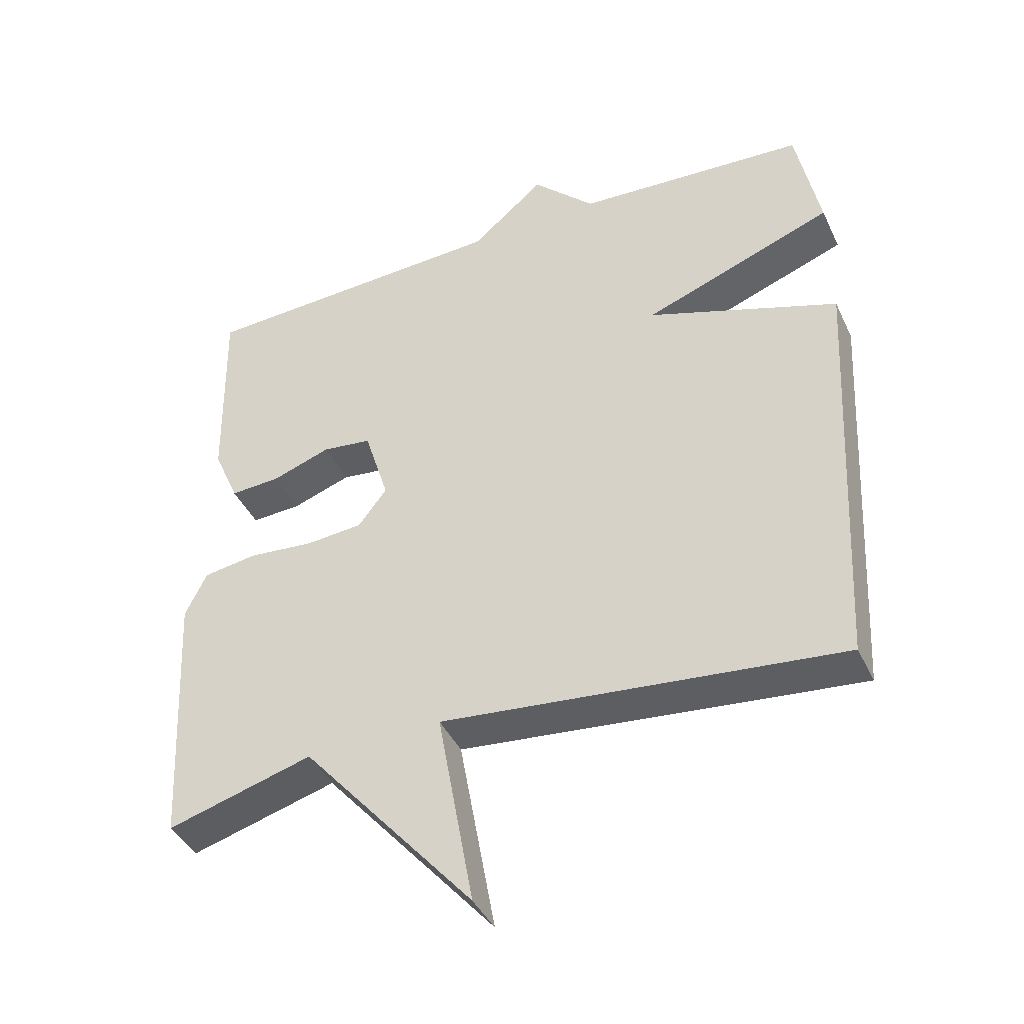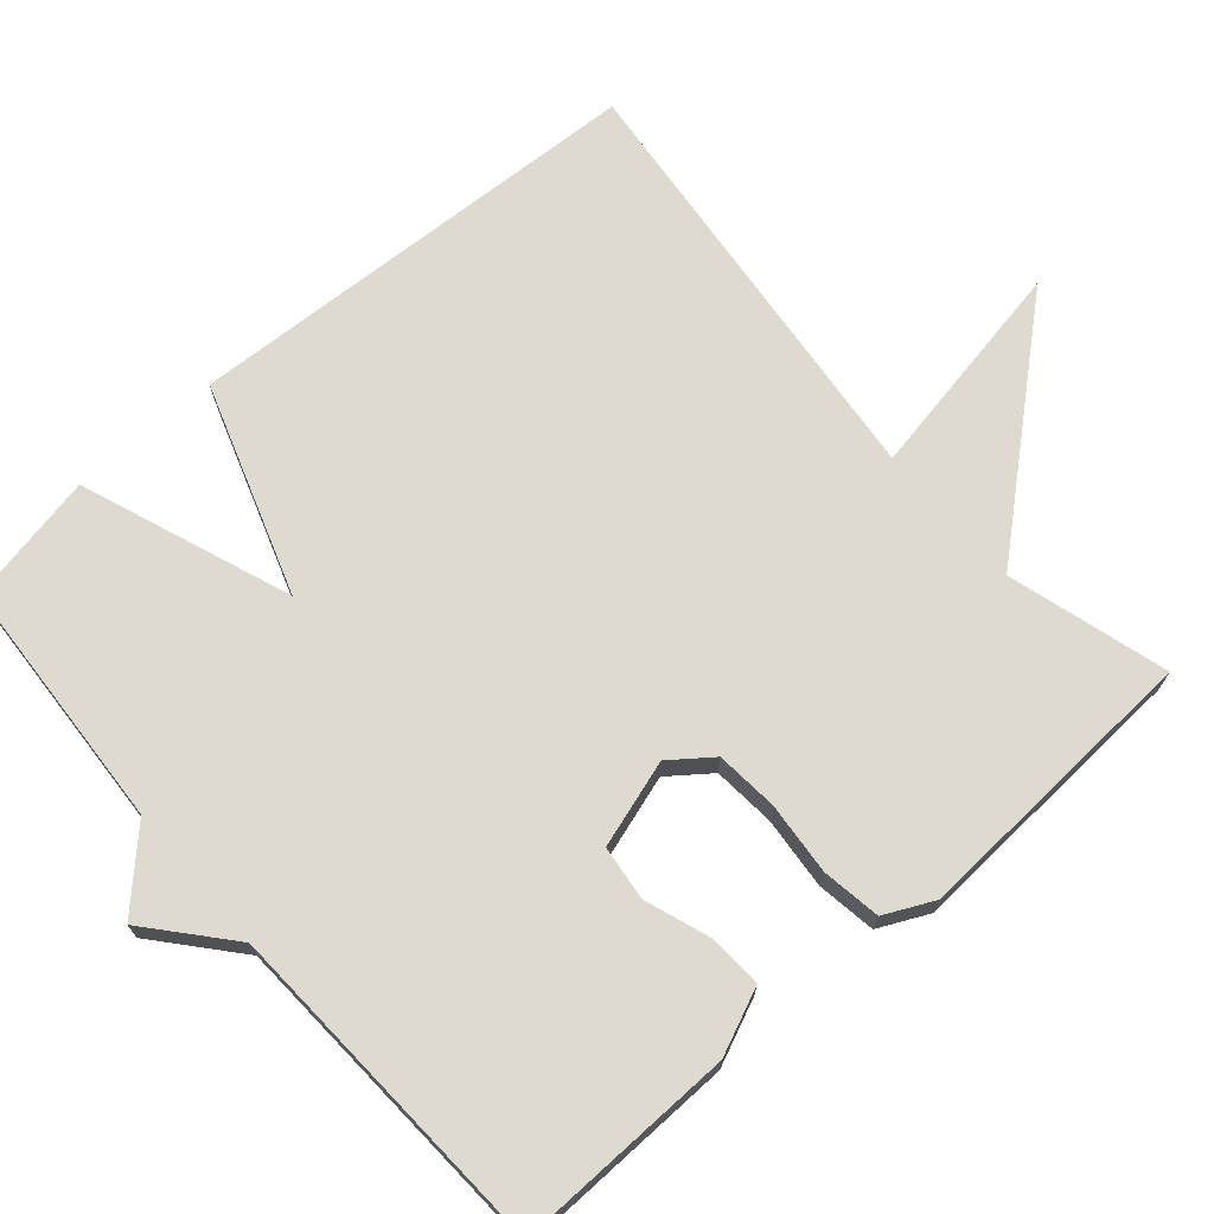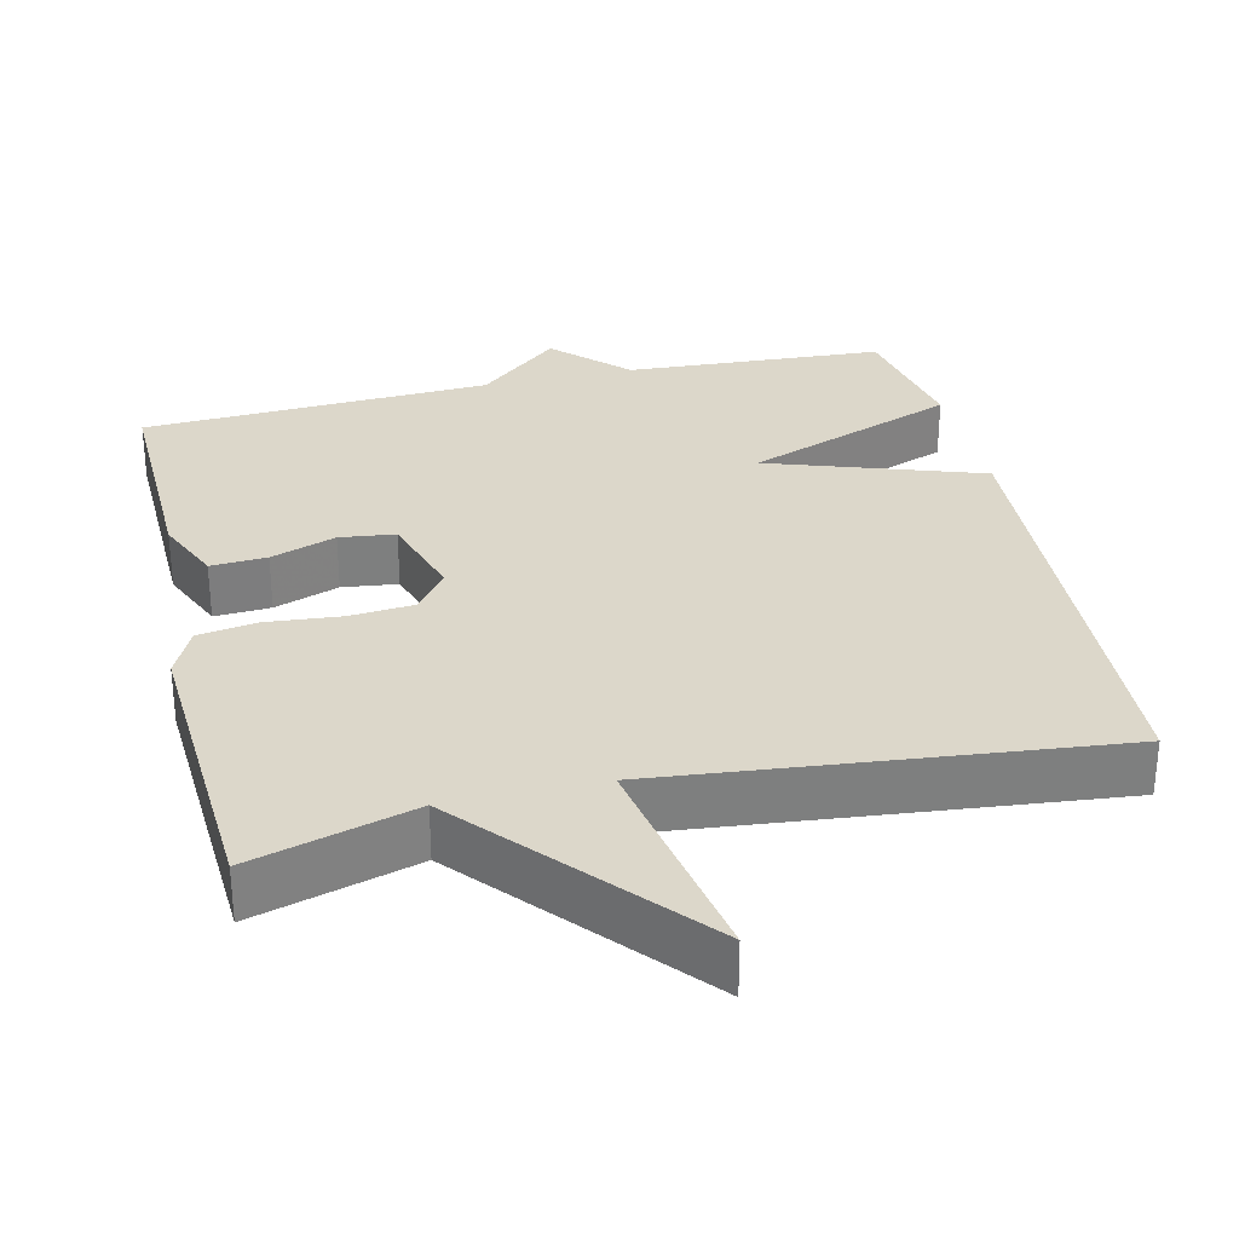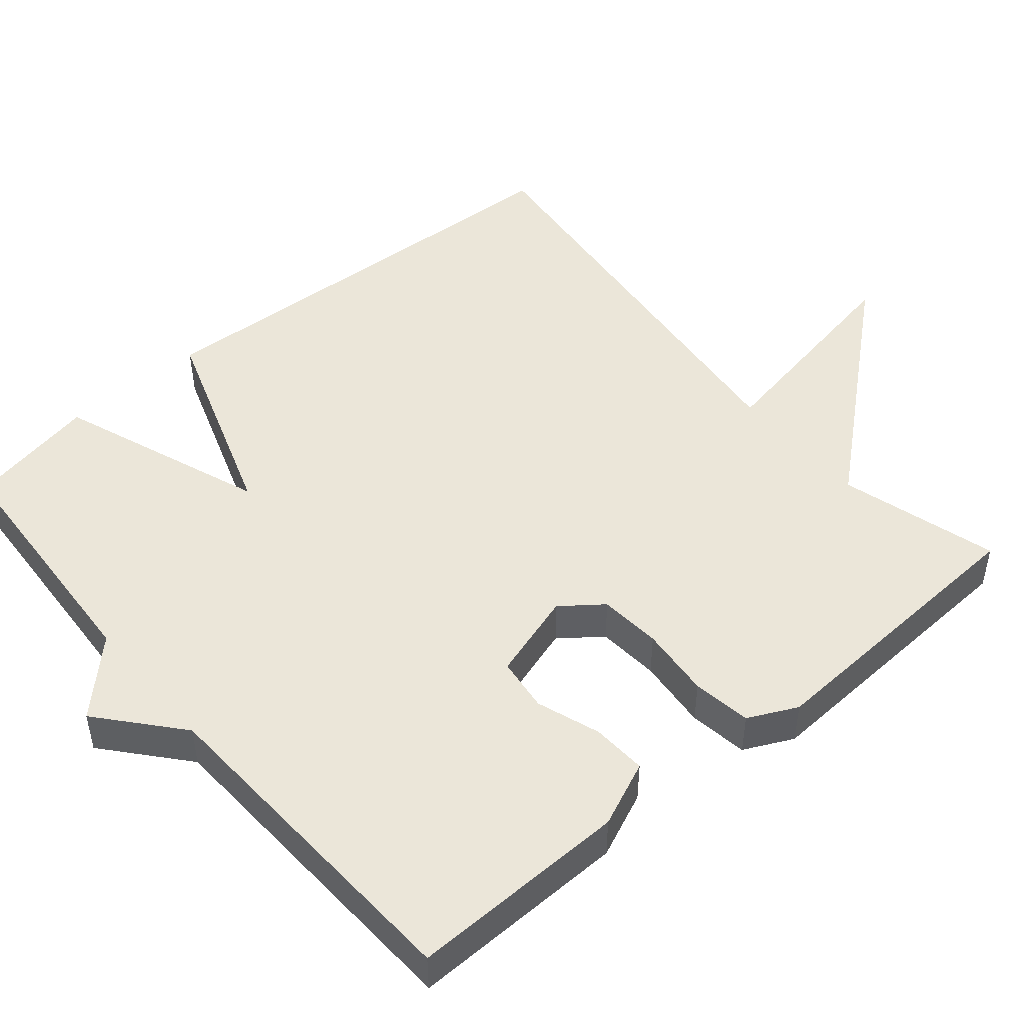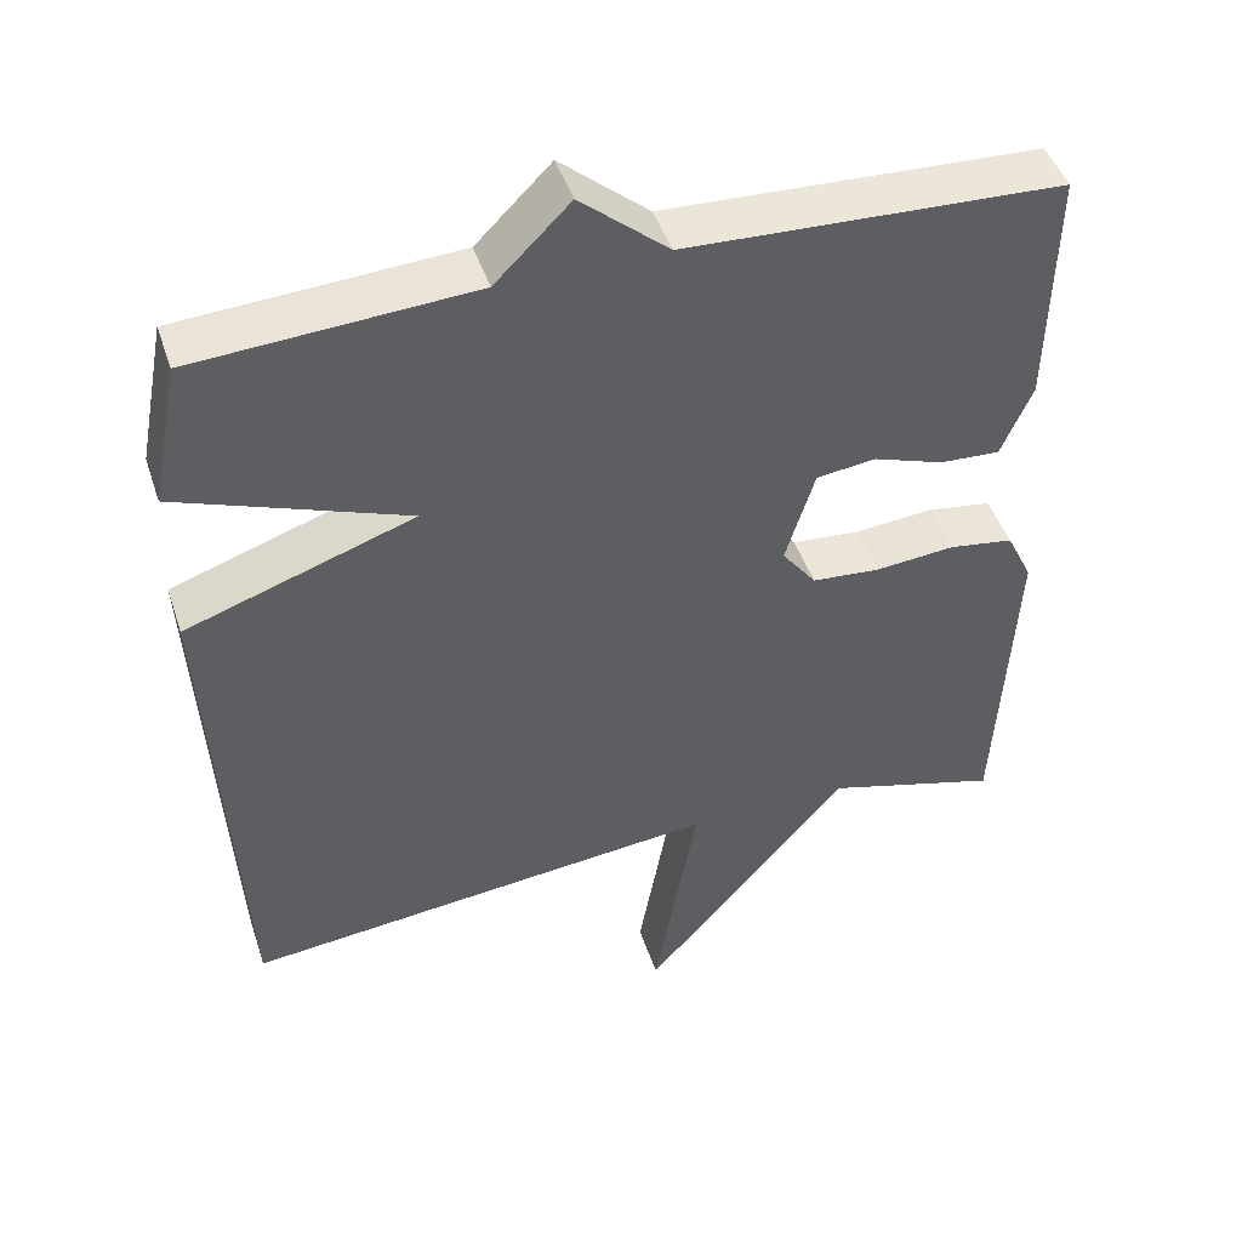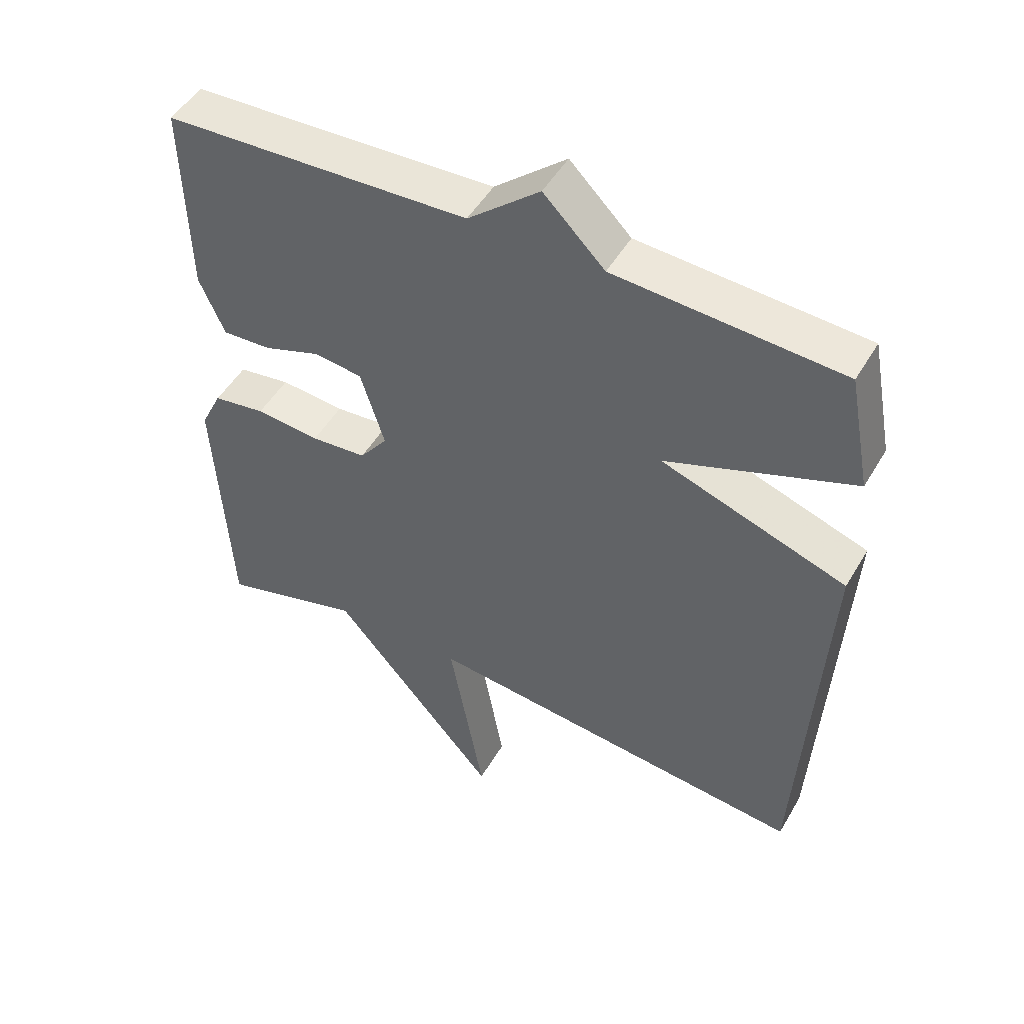
<metadata>
{"format":"obj","ext":"obj","renderer":"f3d","projection":"perspective","resolution":1024,"background":"white","views":[{"elev":-41.7,"azim":-156.2,"up":"+Z"},{"elev":70.8,"azim":48.9,"up":"+Y"},{"elev":30.8,"azim":166.7,"up":"+Y"},{"elev":48.2,"azim":49.8,"up":"+Y"},{"elev":45.9,"azim":-18.0,"up":"+Z"},{"elev":49.3,"azim":-150.7,"up":"+Z"}]}
</metadata>
<code>
v 0.5 0.07 0.5
v 0.494 0.07 0.204
v 0.456 0.07 0.116
v 0.382 0.07 0.12
v 0.296 0.07 0.15
v 0.223 0.07 0.141
v 0.187 0.07 0.024
v 0.229 0.07 -0.031
v 0.313 0.07 -0.038
v 0.41 0.07 -0.029
v 0.489 0.07 -0.041
v 0.521 0.07 -0.107
v 0.5 0.07 -0.5
v 0.286 0.07 -0.439
v 0.033 0.07 -0.735
v 0.086 0.07 -0.439
v -0.5 0.07 -0.5
v -0.534 0.07 0.124
v -0.254 0.07 0.22
v -0.534 0.07 0.324
v -0.5 0.07 0.5
v -0.16 0.07 0.521
v -0.068 0.07 0.613
v 0.04 0.07 0.521
v 0.5 0 0.5
v 0.494 0 0.204
v 0.456 0 0.116
v 0.382 0 0.12
v 0.296 0 0.15
v 0.223 0 0.141
v 0.187 0 0.024
v 0.229 0 -0.031
v 0.313 0 -0.038
v 0.41 0 -0.029
v 0.489 0 -0.041
v 0.521 0 -0.107
v 0.5 0 -0.5
v 0.286 0 -0.439
v 0.033 0 -0.735
v 0.086 0 -0.439
v -0.5 0 -0.5
v -0.534 0 0.124
v -0.254 0 0.22
v -0.534 0 0.324
v -0.5 0 0.5
v -0.16 0 0.521
v -0.068 0 0.613
v 0.04 0 0.521
f 22 23 24
f 24 1 2
f 22 24 2
f 21 22 2
f 20 21 2
f 19 20 2
f 16 17 18 19
f 14 15 16
f 14 16 19
f 12 13 14
f 11 12 14
f 10 11 14
f 9 10 14
f 8 9 14
f 7 8 14 19
f 6 7 19
f 5 6 19 2
f 2 3 4 5
f 48 47 46
f 26 25 48
f 26 48 46
f 26 46 45
f 26 45 44
f 26 44 43
f 43 42 41 40
f 40 39 38
f 43 40 38
f 38 37 36
f 38 36 35
f 38 35 34
f 38 34 33
f 38 33 32
f 43 38 32 31
f 43 31 30
f 26 43 30 29
f 29 28 27 26
f 1 25 26 2
f 2 26 27 3
f 3 27 28 4
f 4 28 29 5
f 5 29 30 6
f 6 30 31 7
f 7 31 32 8
f 8 32 33 9
f 9 33 34 10
f 10 34 35 11
f 11 35 36 12
f 12 36 37 13
f 13 37 38 14
f 14 38 39 15
f 15 39 40 16
f 16 40 41 17
f 17 41 42 18
f 18 42 43 19
f 19 43 44 20
f 20 44 45 21
f 21 45 46 22
f 22 46 47 23
f 23 47 48 24
f 24 48 25 1

</code>
